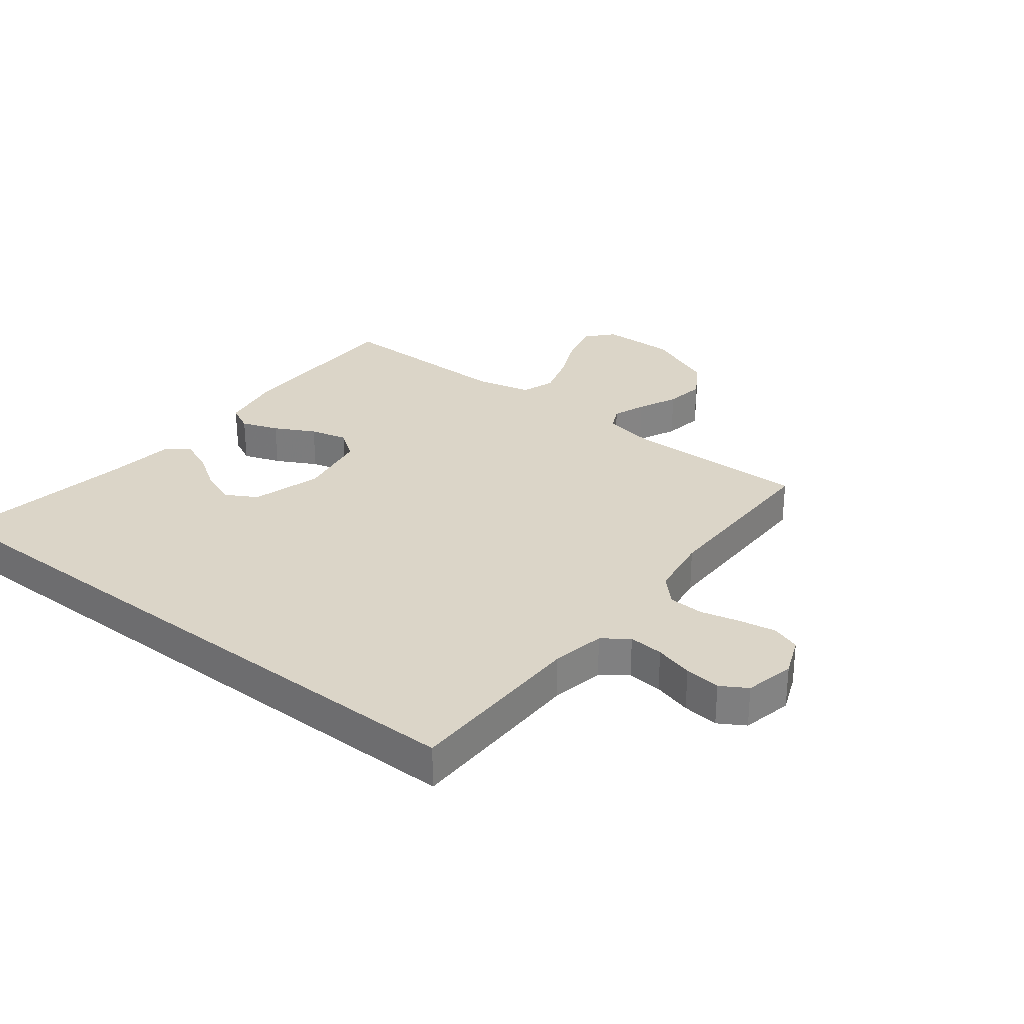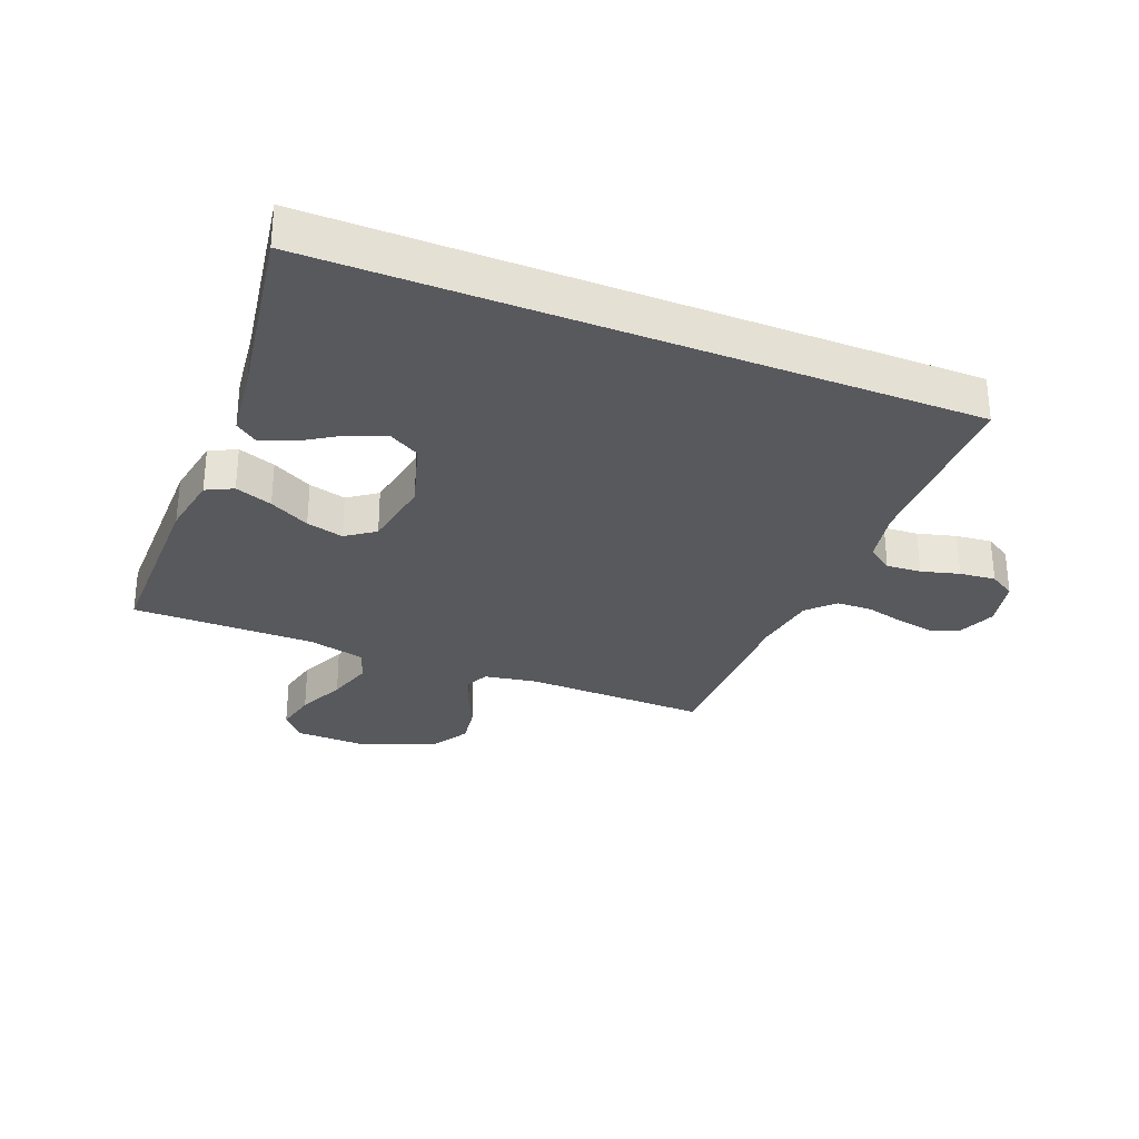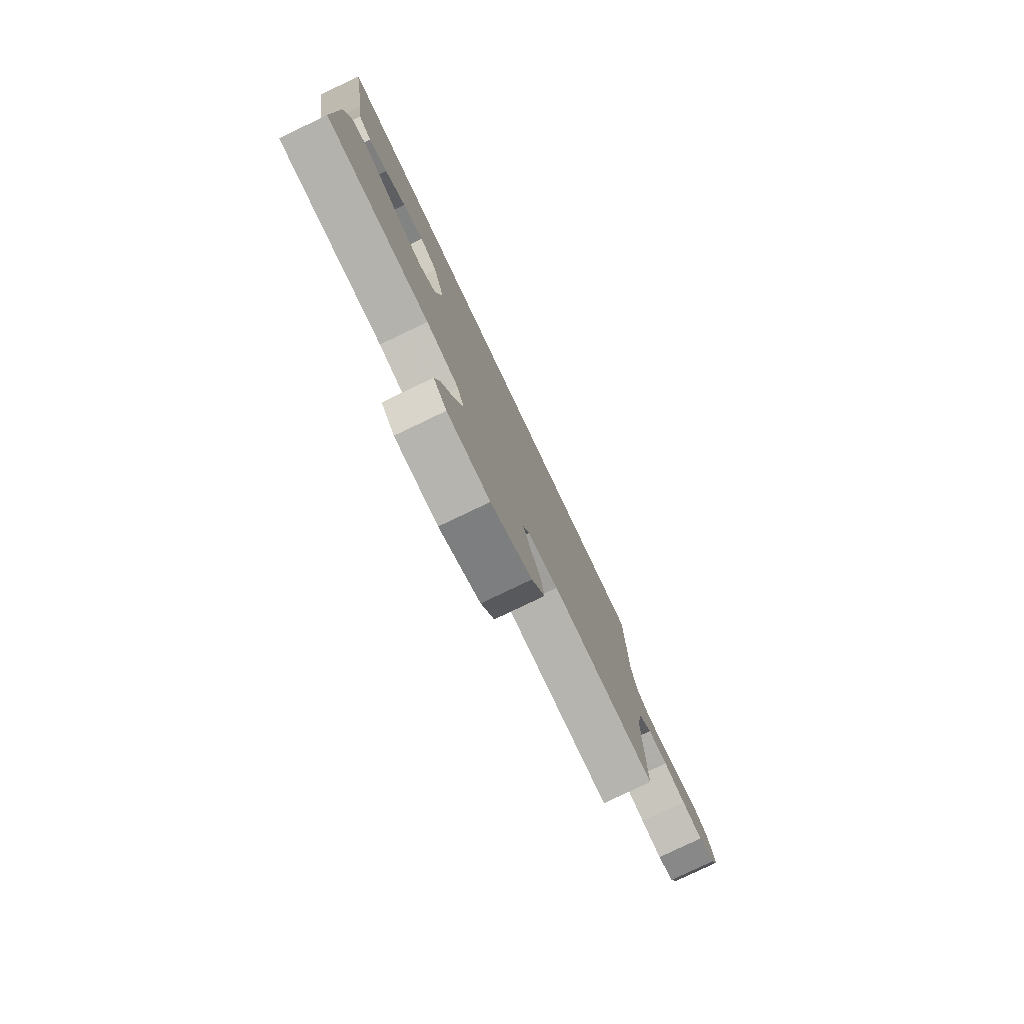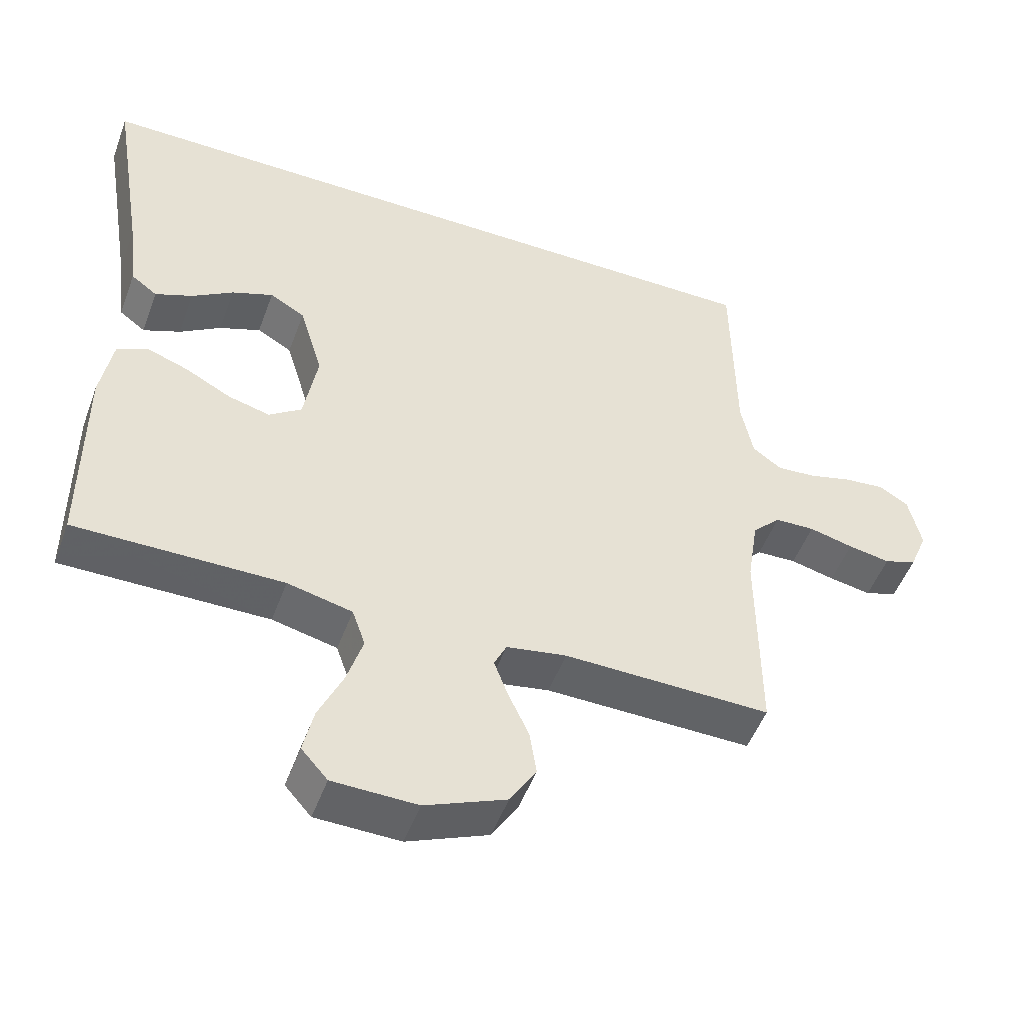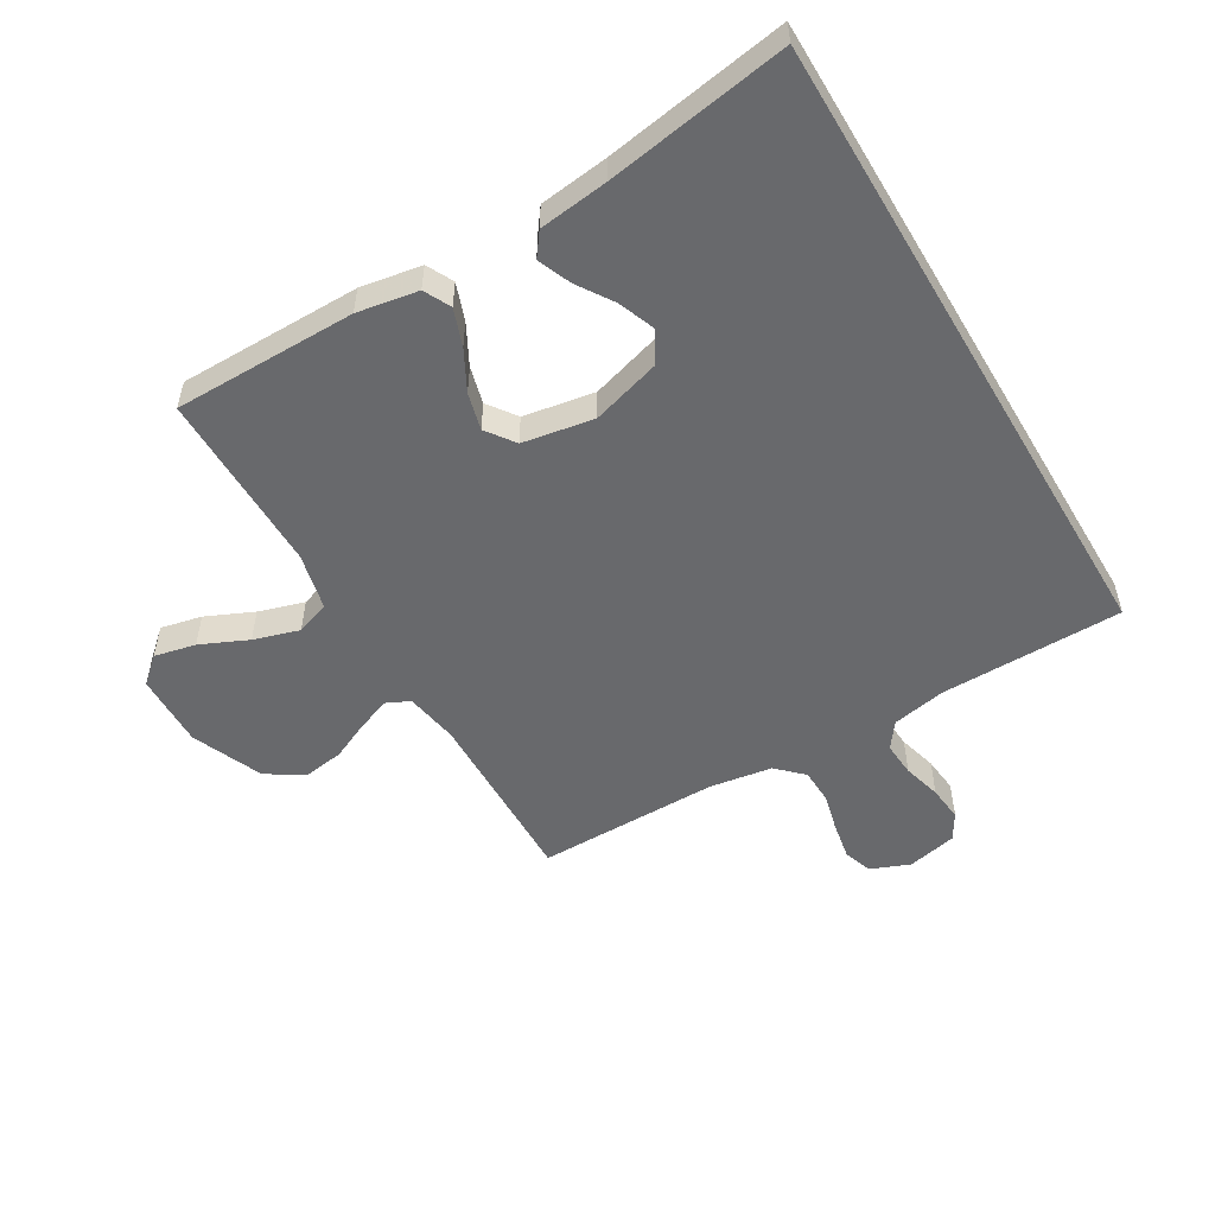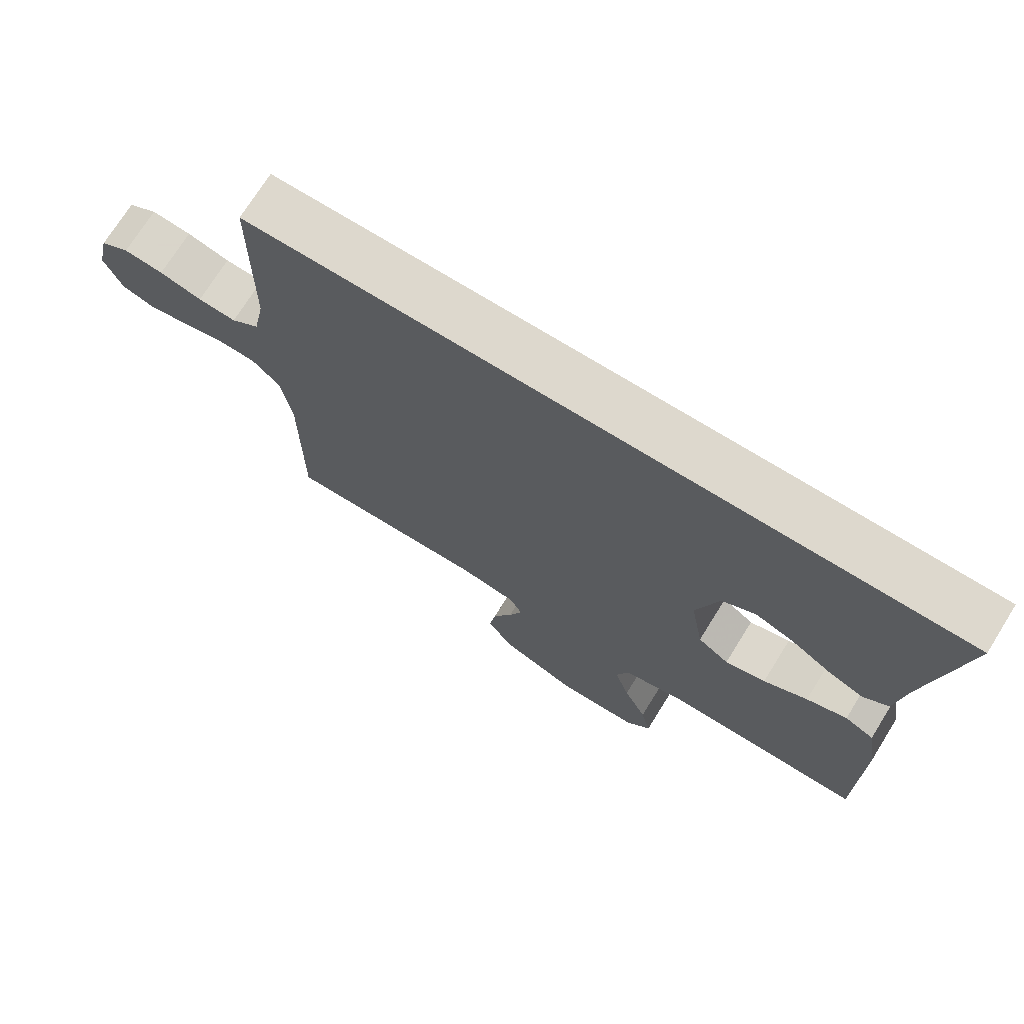
<metadata>
{"format":"obj","ext":"obj","renderer":"f3d","projection":"perspective","resolution":1024,"background":"white","views":[{"elev":29.6,"azim":38.0,"up":"+Y"},{"elev":-30.2,"azim":-21.8,"up":"+Y"},{"elev":-79.6,"azim":-64.5,"up":"+Z"},{"elev":-50.5,"azim":-20.0,"up":"+Z"},{"elev":-52.8,"azim":-59.4,"up":"+Y"},{"elev":72.3,"azim":-148.1,"up":"+Z"}]}
</metadata>
<code>
v 0.51 0.07 0.5
v 0.513 0.07 0.2
v 0.53 0.07 0.112
v 0.572 0.07 0.081
v 0.629 0.07 0.085
v 0.692 0.07 0.102
v 0.751 0.07 0.108
v 0.794 0.07 0.082
v 0.812 0.07 0
v 0.786 0.07 -0.064
v 0.739 0.07 -0.08
v 0.678 0.07 -0.069
v 0.614 0.07 -0.053
v 0.556 0.07 -0.055
v 0.515 0.07 -0.097
v 0.499 0.07 -0.2
v 0.5 0.07 -0.5
v 0.2 0.07 -0.494
v 0.113 0.07 -0.509
v 0.095 0.07 -0.547
v 0.115 0.07 -0.601
v 0.145 0.07 -0.666
v 0.155 0.07 -0.732
v 0.117 0.07 -0.794
v 0 0.07 -0.843
v -0.122 0.07 -0.84
v -0.16 0.07 -0.797
v -0.145 0.07 -0.729
v -0.11 0.07 -0.651
v -0.087 0.07 -0.576
v -0.106 0.07 -0.521
v -0.2 0.07 -0.499
v -0.5 0.07 -0.5
v -0.501 0.07 -0.2
v -0.484 0.07 -0.1
v -0.44 0.07 -0.078
v -0.379 0.07 -0.1
v -0.313 0.07 -0.135
v -0.252 0.07 -0.151
v -0.205 0.07 -0.117
v -0.185 0.07 0
v -0.219 0.07 0.114
v -0.27 0.07 0.143
v -0.33 0.07 0.12
v -0.39 0.07 0.081
v -0.444 0.07 0.059
v -0.482 0.07 0.087
v -0.496 0.07 0.2
v -0.545 0.07 0.5
v 0.51 0 0.5
v 0.513 0 0.2
v 0.53 0 0.112
v 0.572 0 0.081
v 0.629 0 0.085
v 0.692 0 0.102
v 0.751 0 0.108
v 0.794 0 0.082
v 0.812 0 0
v 0.786 0 -0.064
v 0.739 0 -0.08
v 0.678 0 -0.069
v 0.614 0 -0.053
v 0.556 0 -0.055
v 0.515 0 -0.097
v 0.499 0 -0.2
v 0.5 0 -0.5
v 0.2 0 -0.494
v 0.113 0 -0.509
v 0.095 0 -0.547
v 0.115 0 -0.601
v 0.145 0 -0.666
v 0.155 0 -0.732
v 0.117 0 -0.794
v 0 0 -0.843
v -0.122 0 -0.84
v -0.16 0 -0.797
v -0.145 0 -0.729
v -0.11 0 -0.651
v -0.087 0 -0.576
v -0.106 0 -0.521
v -0.2 0 -0.499
v -0.5 0 -0.5
v -0.501 0 -0.2
v -0.484 0 -0.1
v -0.44 0 -0.078
v -0.379 0 -0.1
v -0.313 0 -0.135
v -0.252 0 -0.151
v -0.205 0 -0.117
v -0.185 0 0
v -0.219 0 0.114
v -0.27 0 0.143
v -0.33 0 0.12
v -0.39 0 0.081
v -0.444 0 0.059
v -0.482 0 0.087
v -0.496 0 0.2
v -0.545 0 0.5
f 48 49 1 2
f 46 47 48
f 45 46 48
f 44 45 48
f 43 44 48
f 43 48 2 3
f 42 43 3 4
f 41 42 4
f 40 41 4 5
f 39 40 5
f 36 37 38
f 35 36 38
f 34 35 38
f 33 34 38
f 32 33 38
f 31 32 38 39
f 27 28 29
f 26 27 29
f 25 26 29
f 24 25 29
f 23 24 29
f 22 23 29
f 21 22 29
f 20 21 29 30
f 19 20 30 31
f 16 17 18
f 19 31 39
f 18 19 39
f 16 18 39
f 15 16 39
f 11 12 13
f 10 11 13
f 9 10 13
f 8 9 13
f 7 8 13
f 6 7 13
f 5 6 13
f 5 13 14
f 5 14 15 39
f 51 50 98 97
f 97 96 95
f 97 95 94
f 97 94 93
f 97 93 92
f 52 51 97 92
f 53 52 92 91
f 53 91 90
f 54 53 90 89
f 54 89 88
f 87 86 85
f 87 85 84
f 87 84 83
f 87 83 82
f 87 82 81
f 88 87 81 80
f 78 77 76
f 78 76 75
f 78 75 74
f 78 74 73
f 78 73 72
f 78 72 71
f 78 71 70
f 79 78 70 69
f 80 79 69 68
f 67 66 65
f 88 80 68
f 88 68 67
f 88 67 65
f 88 65 64
f 62 61 60
f 62 60 59
f 62 59 58
f 62 58 57
f 62 57 56
f 62 56 55
f 62 55 54
f 63 62 54
f 88 64 63 54
f 1 50 51 2
f 2 51 52 3
f 3 52 53 4
f 4 53 54 5
f 5 54 55 6
f 6 55 56 7
f 7 56 57 8
f 8 57 58 9
f 9 58 59 10
f 10 59 60 11
f 11 60 61 12
f 12 61 62 13
f 13 62 63 14
f 14 63 64 15
f 15 64 65 16
f 16 65 66 17
f 17 66 67 18
f 18 67 68 19
f 19 68 69 20
f 20 69 70 21
f 21 70 71 22
f 22 71 72 23
f 23 72 73 24
f 24 73 74 25
f 25 74 75 26
f 26 75 76 27
f 27 76 77 28
f 28 77 78 29
f 29 78 79 30
f 30 79 80 31
f 31 80 81 32
f 32 81 82 33
f 33 82 83 34
f 34 83 84 35
f 35 84 85 36
f 36 85 86 37
f 37 86 87 38
f 38 87 88 39
f 39 88 89 40
f 40 89 90 41
f 41 90 91 42
f 42 91 92 43
f 43 92 93 44
f 44 93 94 45
f 45 94 95 46
f 46 95 96 47
f 47 96 97 48
f 48 97 98 49
f 49 98 50 1

</code>
